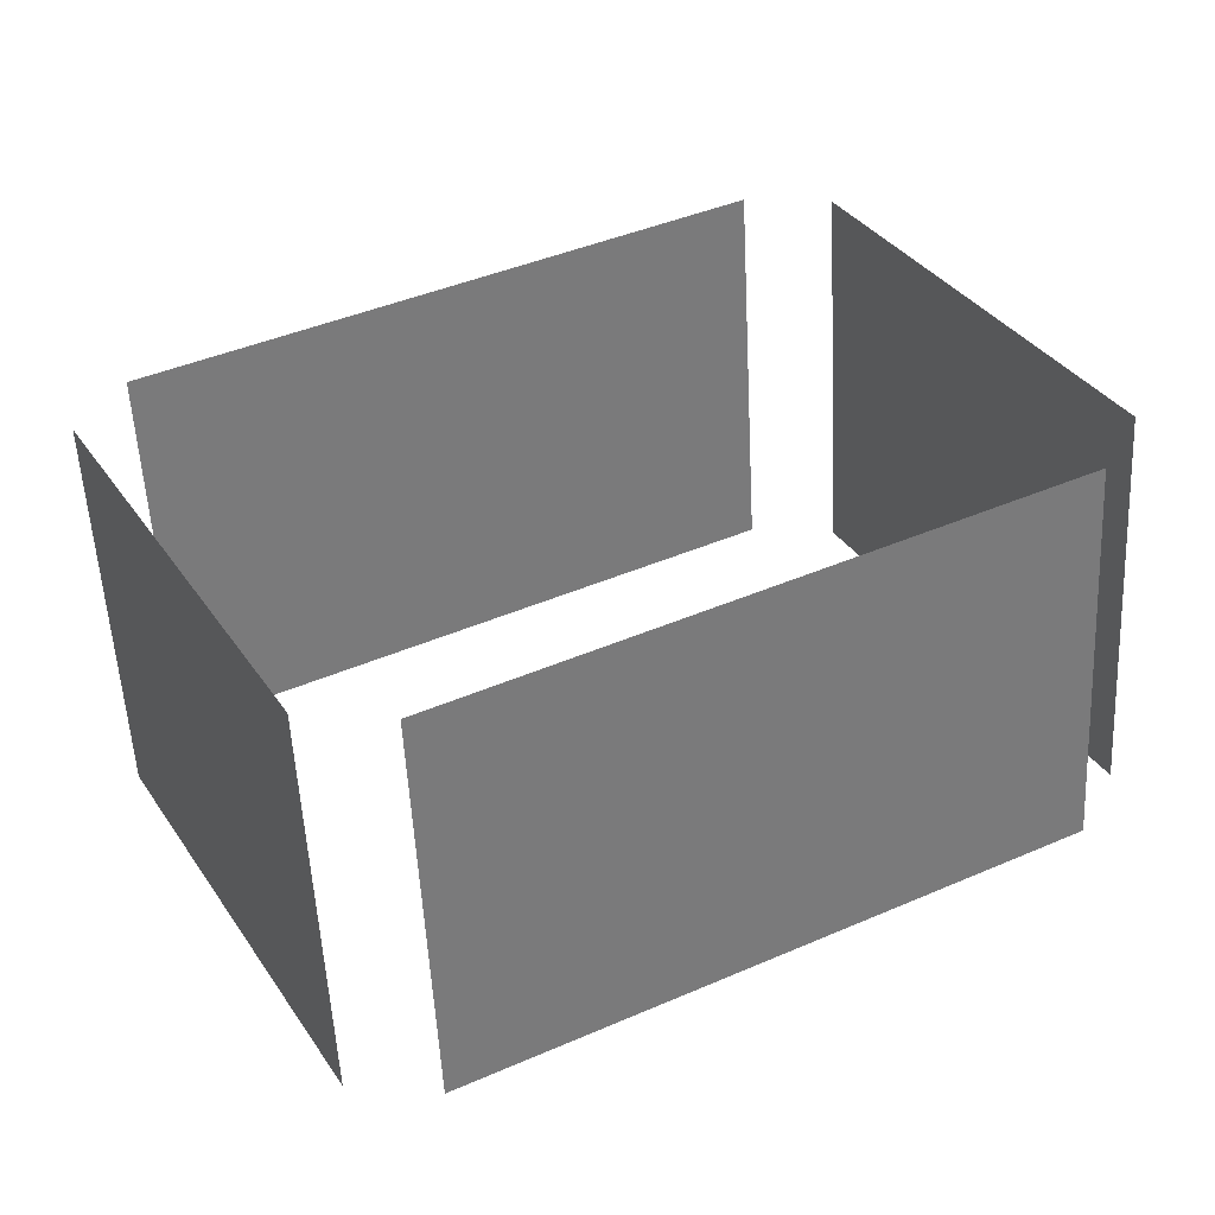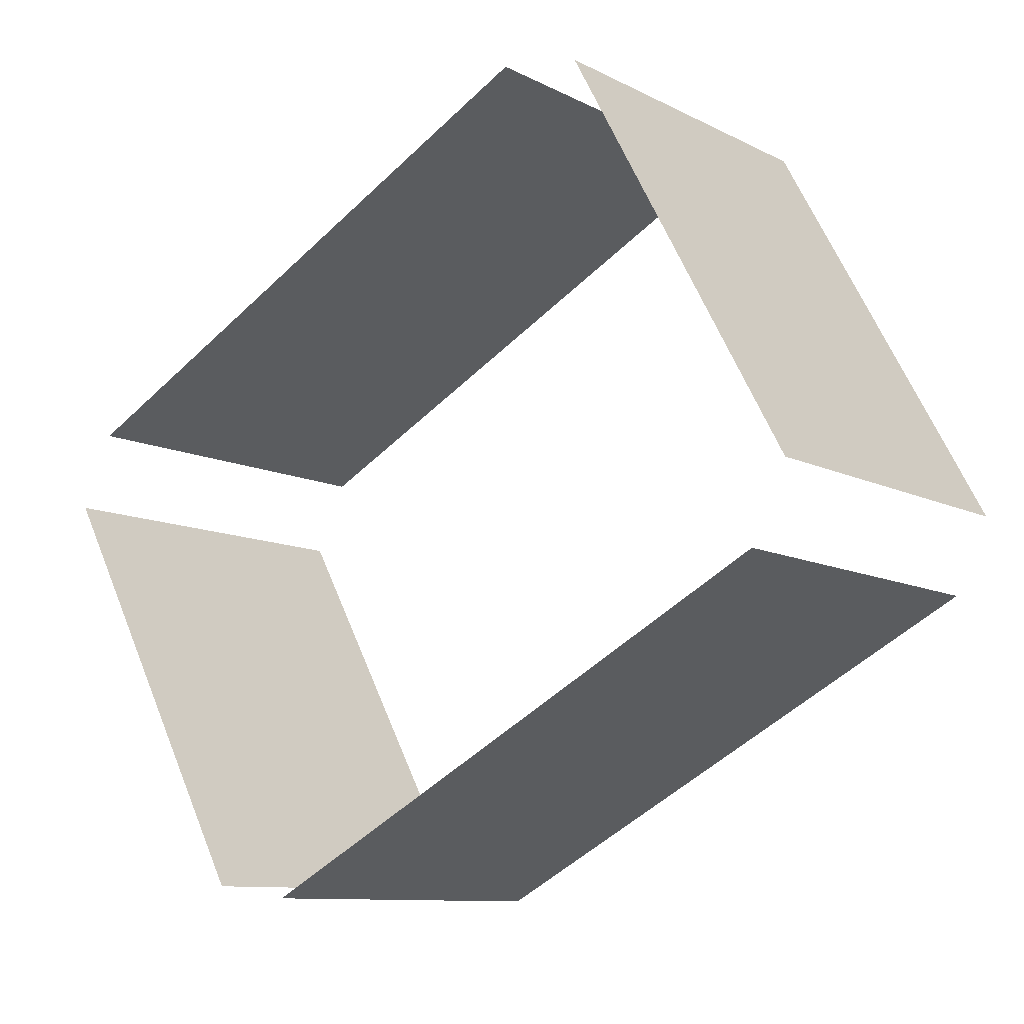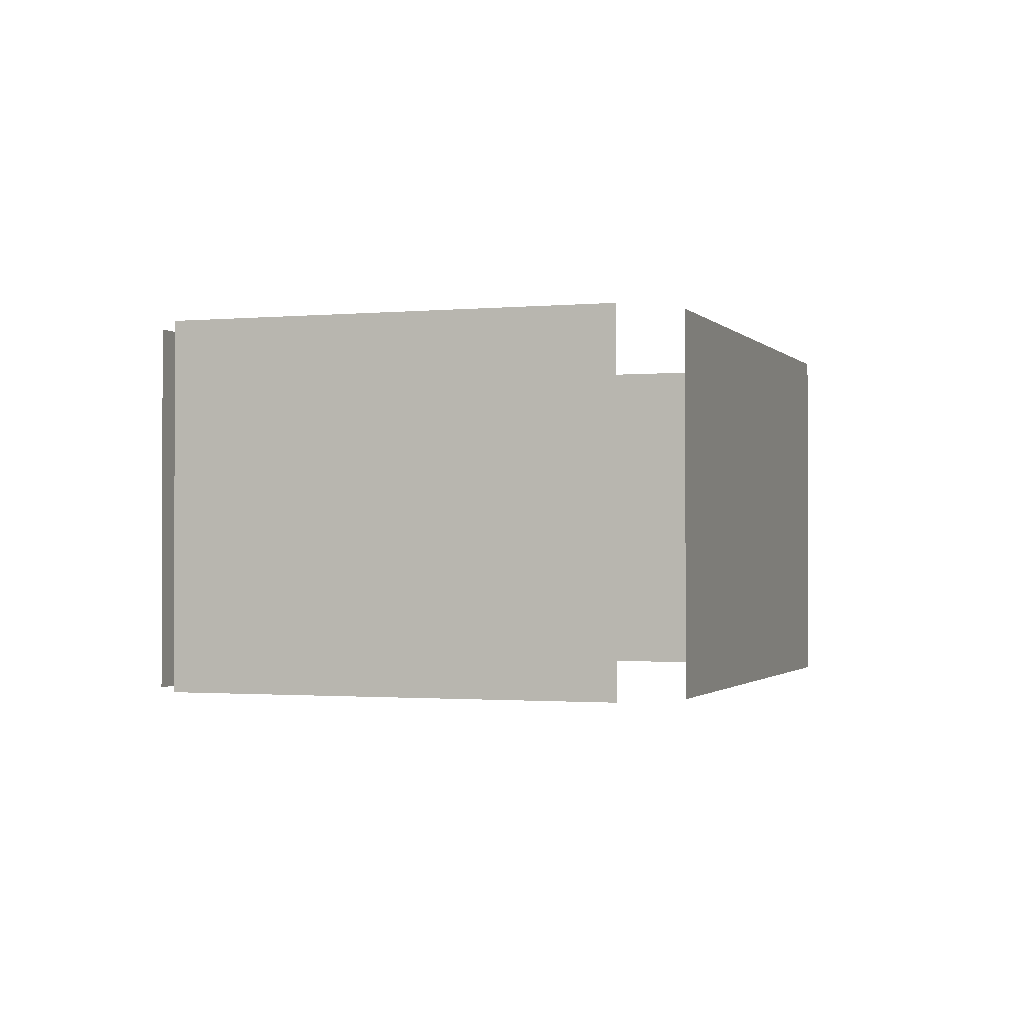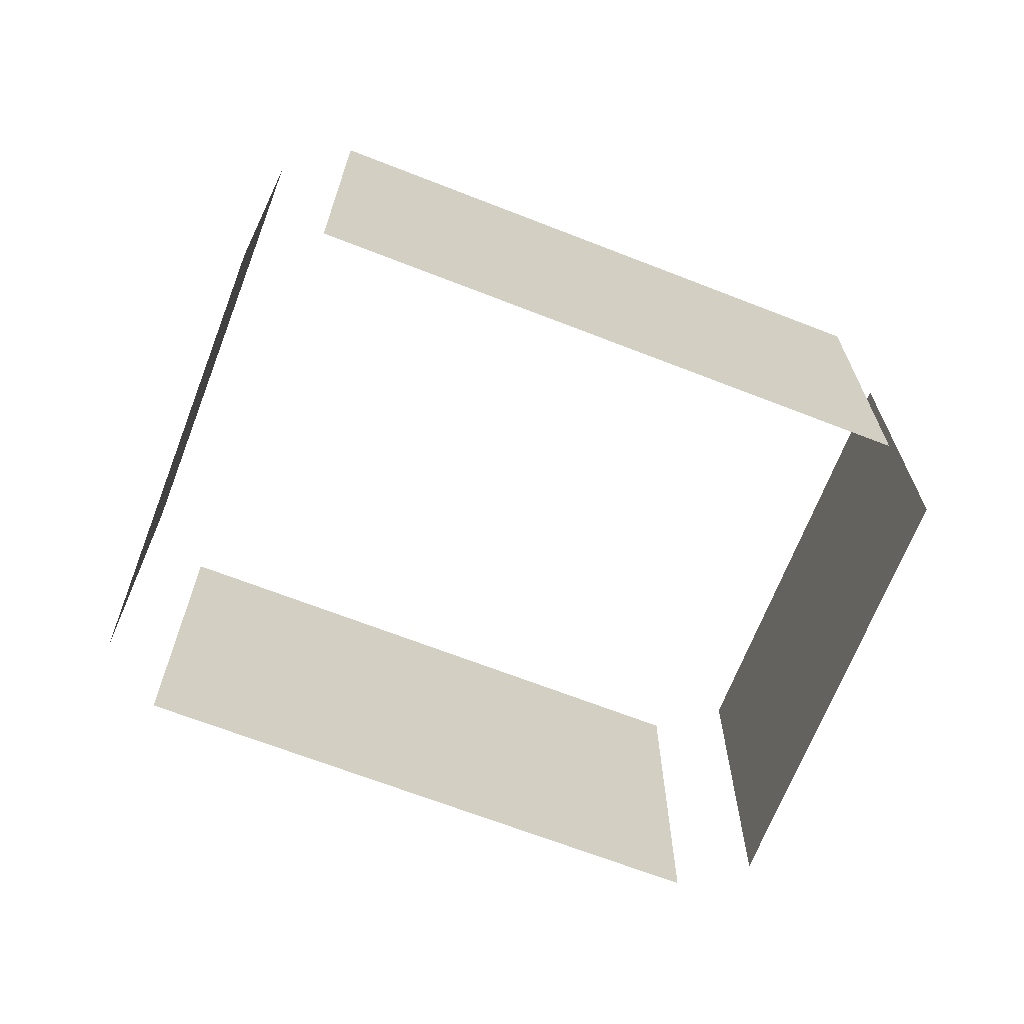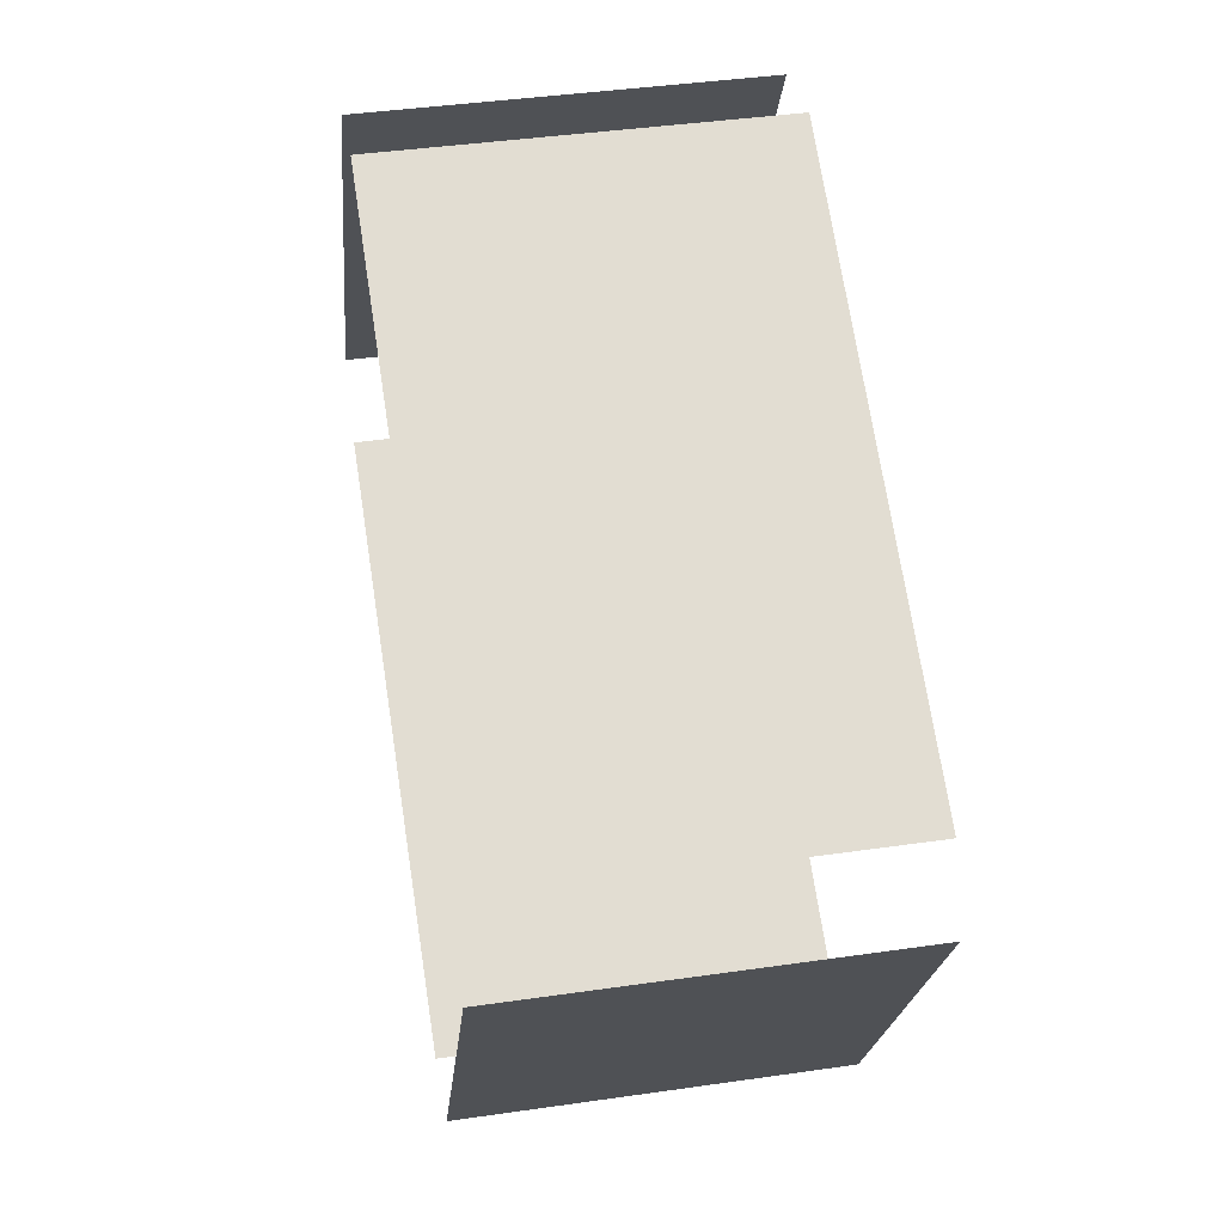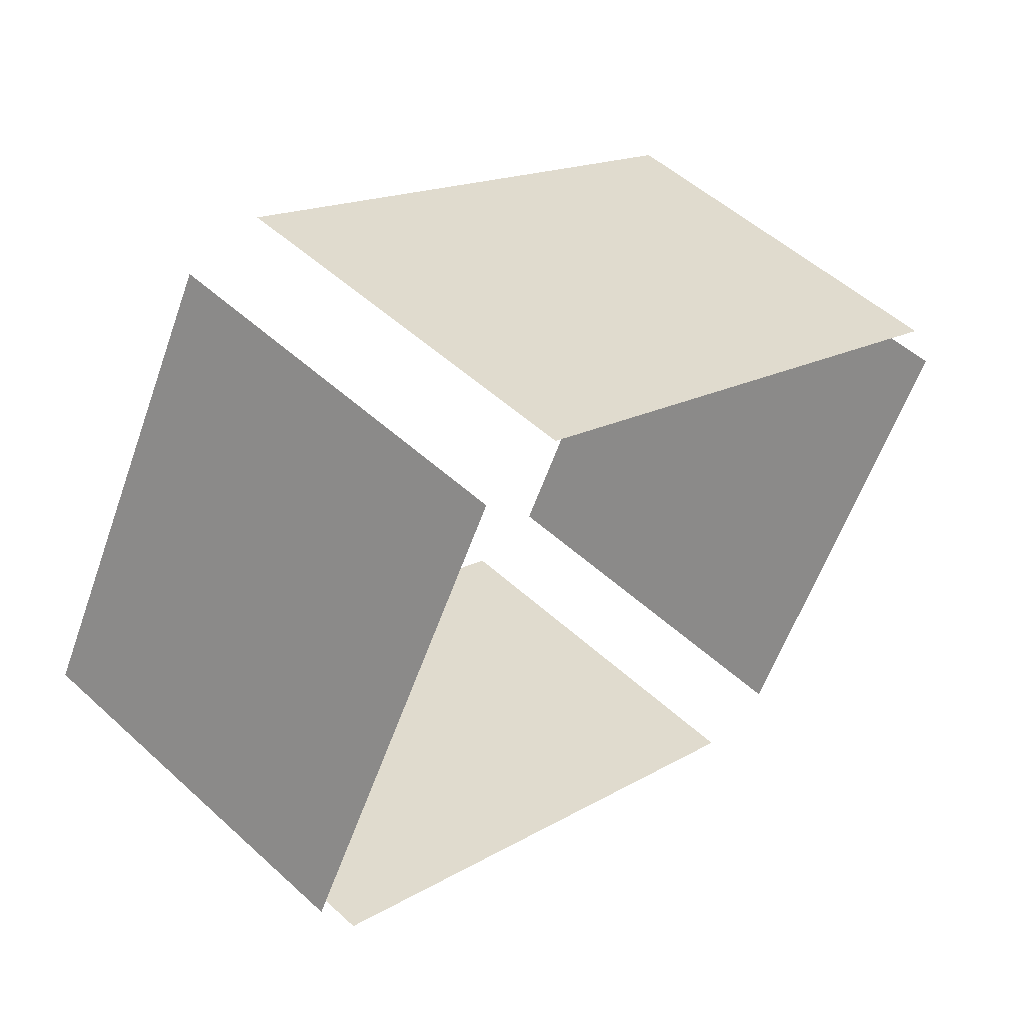
<metadata>
{"format":"obj","ext":"obj","renderer":"f3d","projection":"perspective","resolution":1024,"background":"white","views":[{"elev":-54.8,"azim":-177.1,"up":"+Y"},{"elev":-10.1,"azim":-142.0,"up":"+Y"},{"elev":-1.2,"azim":-99.3,"up":"+Z"},{"elev":-67.7,"azim":130.5,"up":"+Z"},{"elev":41.4,"azim":80.1,"up":"+Y"},{"elev":52.2,"azim":-45.5,"up":"+Y"}]}
</metadata>
<code>
o geometryt000010000010000110010110000110000110100100000000st116_
v 540 -345.8 1029
v 539.9 -346 1029
v 540 -345.8 1033
v 537.8 -350 1033
v 537.8 -350 1029
v 538.1 -350.7 1029
v 543.7 -353.7 1029
v 543.7 -353.7 1033
v 538.1 -350.7 1033
v 546.4 -348.7 1033
v 546.4 -348.7 1029
v 540.9 -345.7 1029
v 540.9 -345.7 1033
v 544.5 -353.6 1033
v 544.5 -353.6 1029
v 546.7 -349.4 1029
v 546.7 -349.4 1033
f 1 2 3
f 4 2 5
f 3 2 4
f 6 7 8
f 9 6 8
f 10 11 12
f 10 12 13
f 14 15 16
f 14 16 17

</code>
